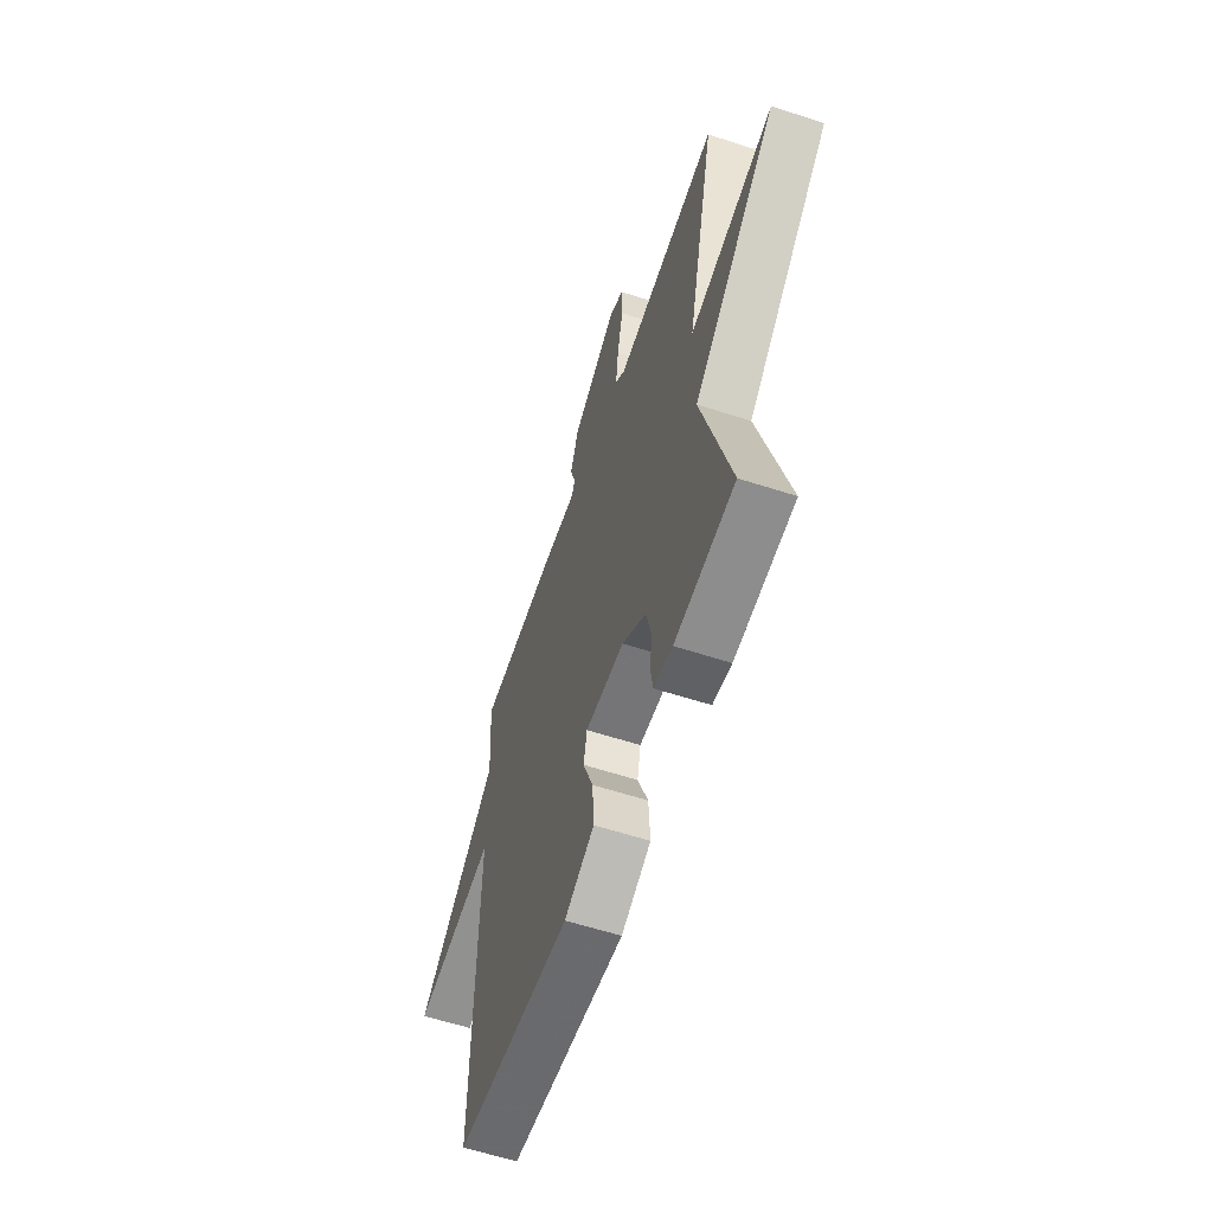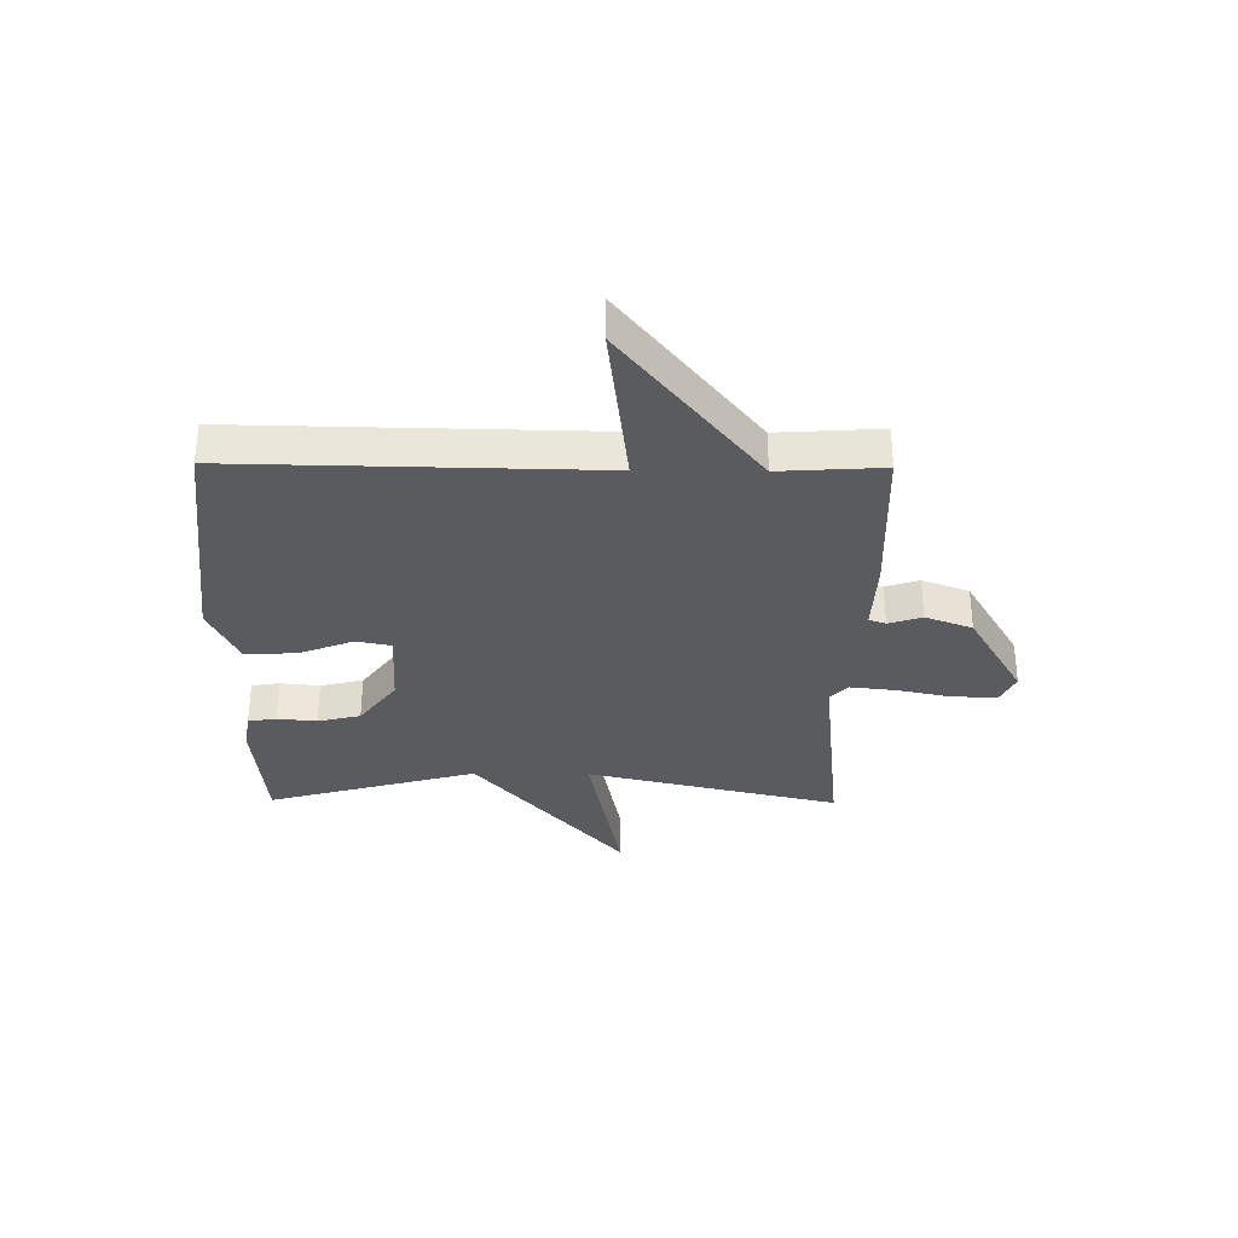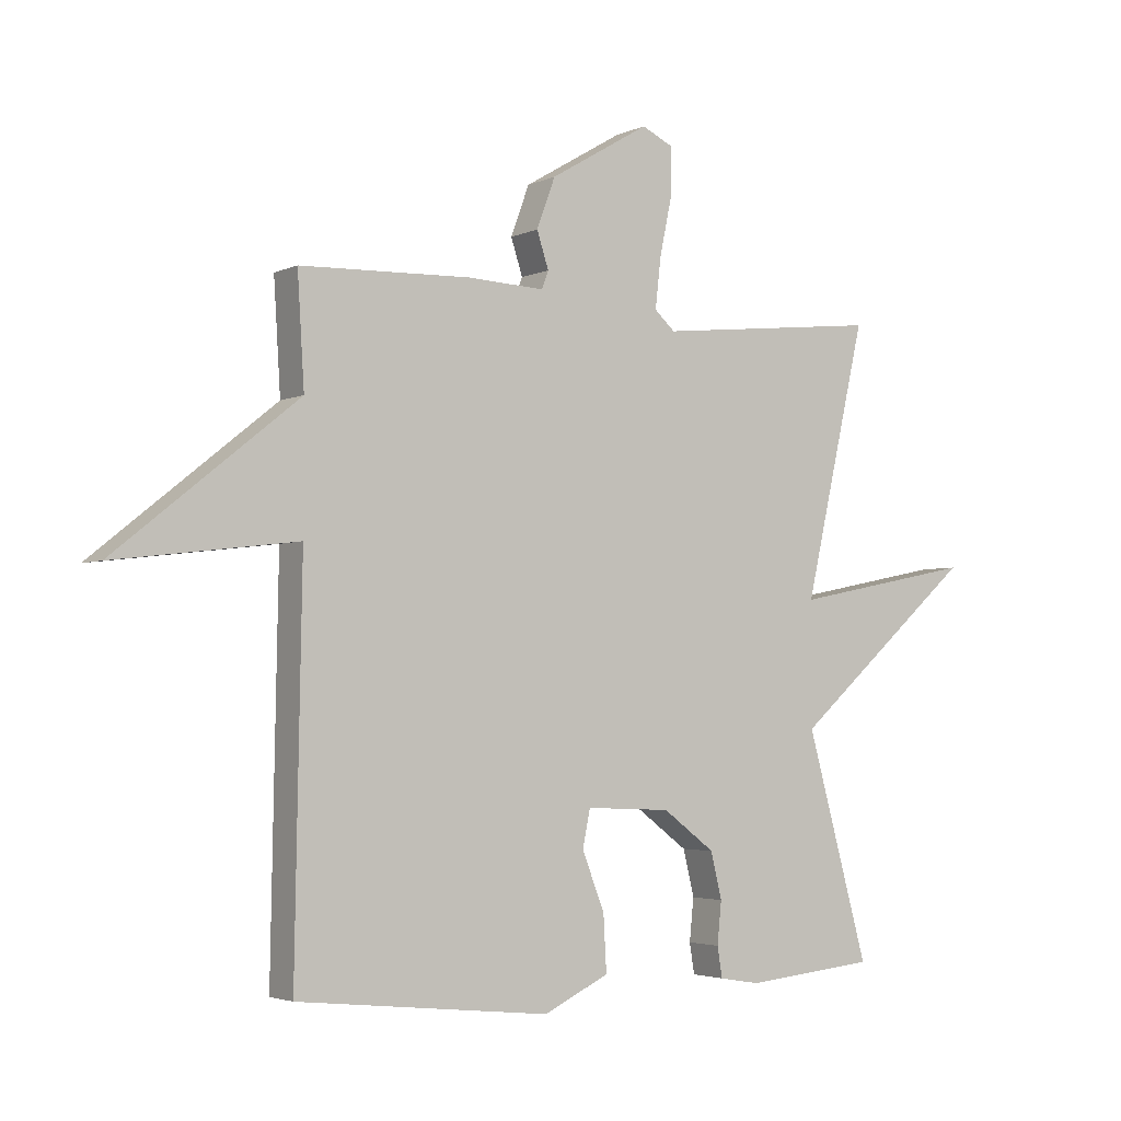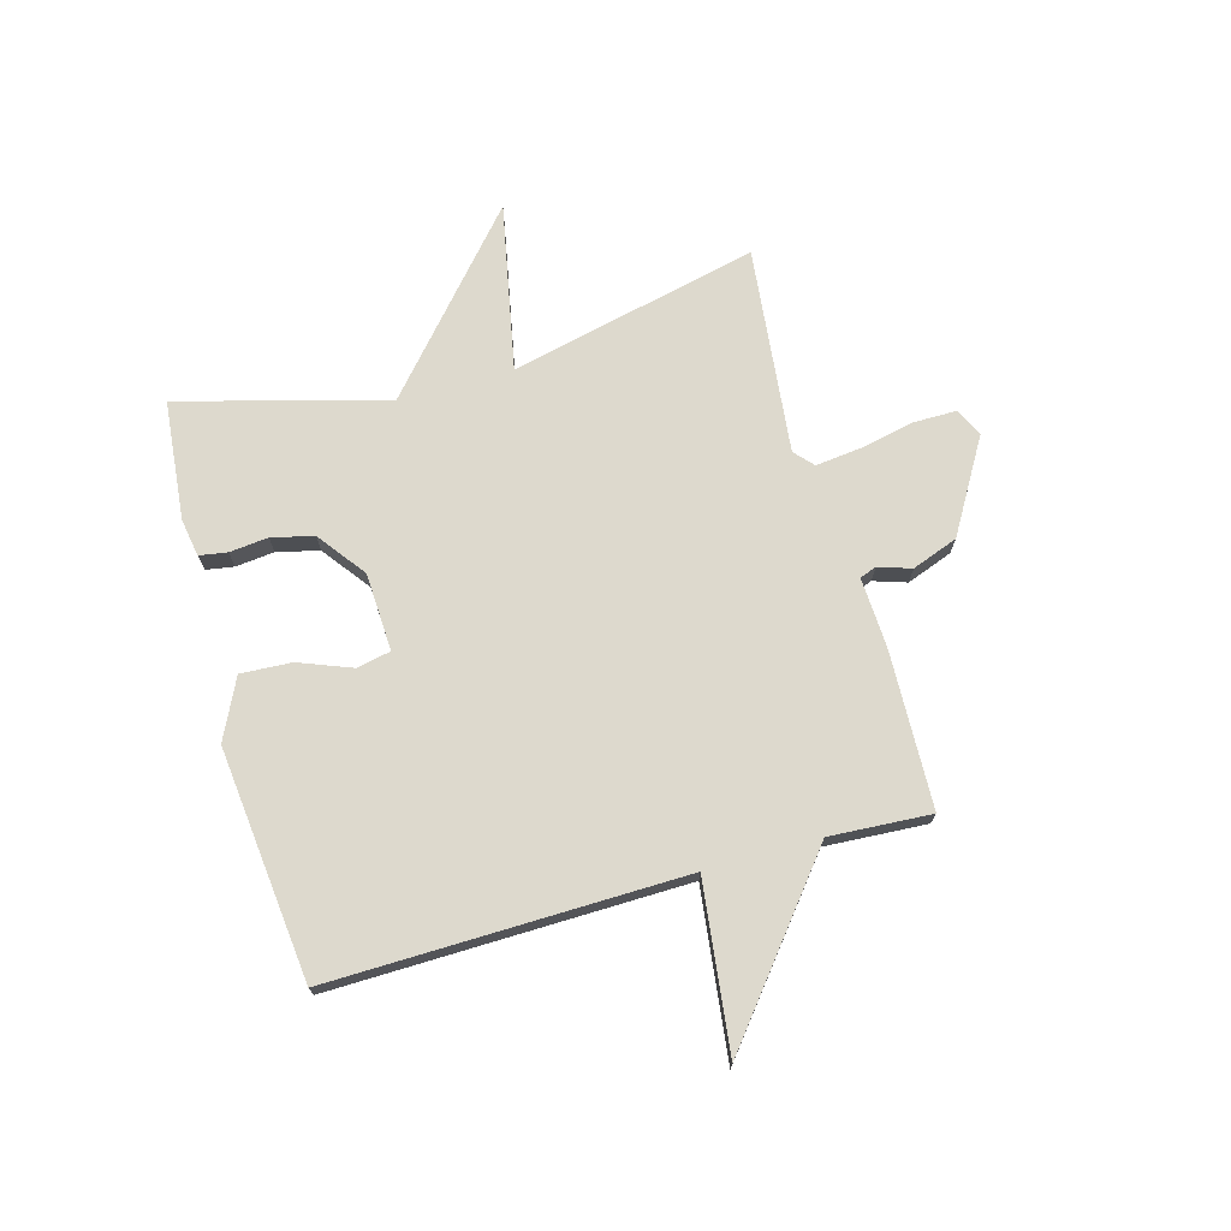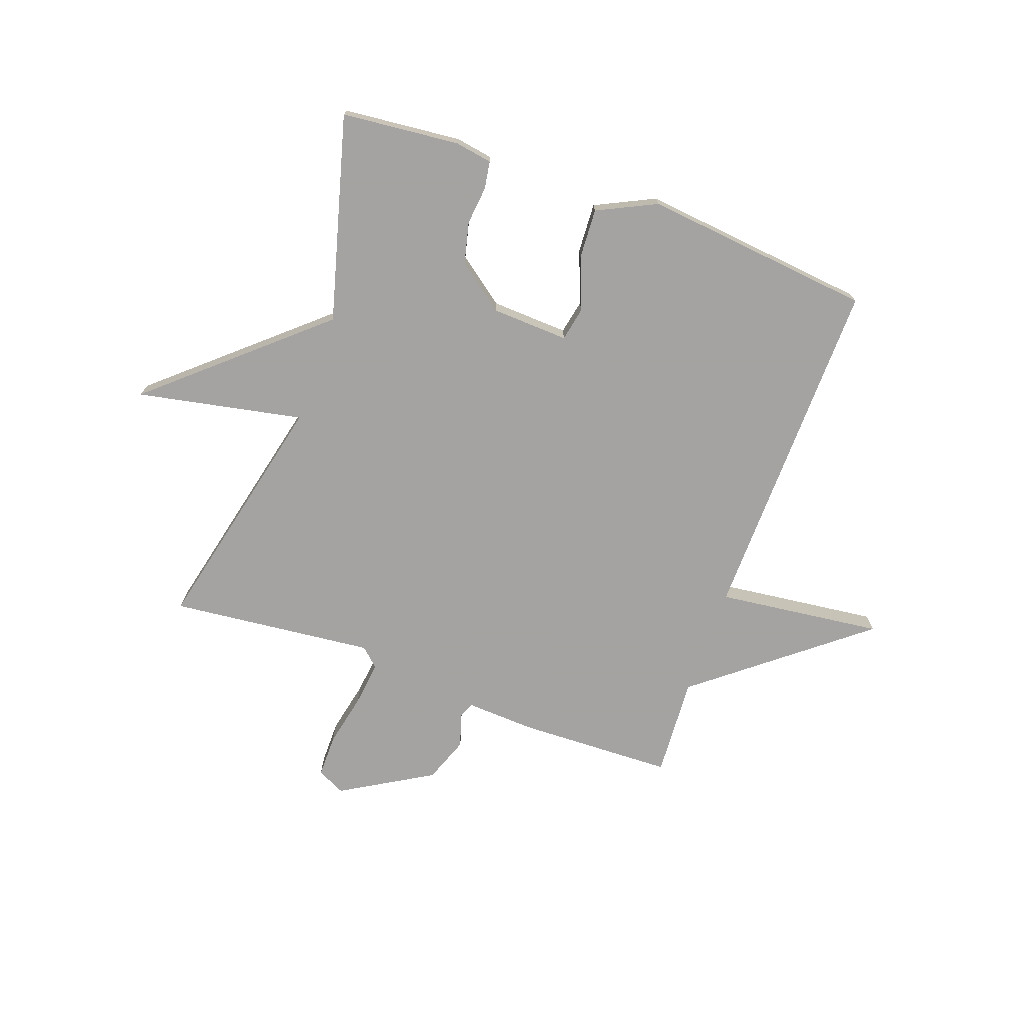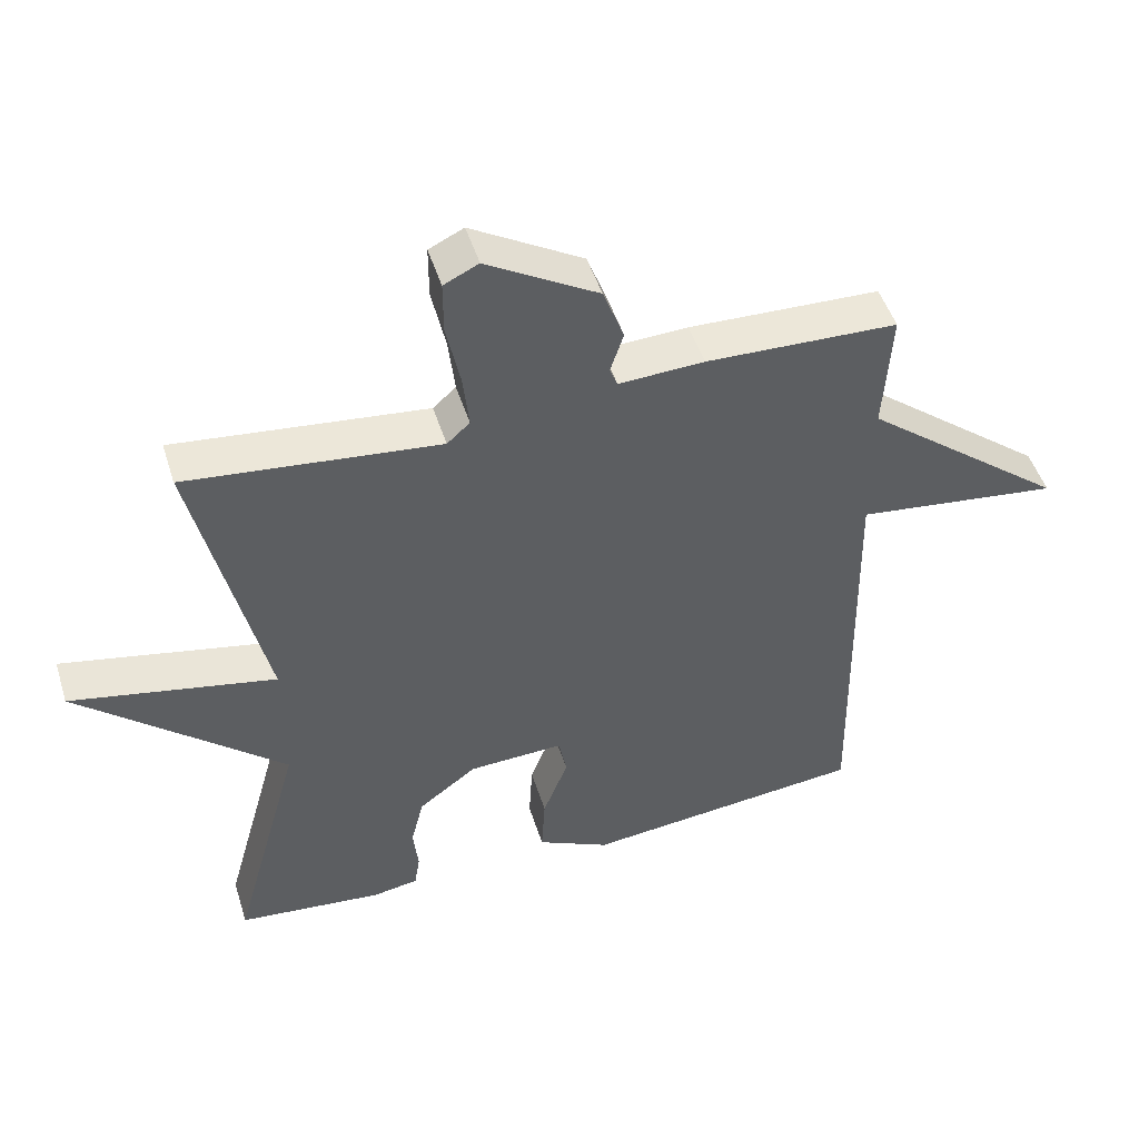
<metadata>
{"format":"obj","ext":"obj","renderer":"f3d","projection":"perspective","resolution":1024,"background":"white","views":[{"elev":-59.1,"azim":71.4,"up":"+Z"},{"elev":-33.0,"azim":-90.6,"up":"+Y"},{"elev":-3.3,"azim":-33.7,"up":"+Z"},{"elev":72.0,"azim":-105.7,"up":"+Y"},{"elev":-73.1,"azim":160.1,"up":"+Y"},{"elev":48.5,"azim":162.8,"up":"+Z"}]}
</metadata>
<code>
v -0.5 0.07 0.5
v -0.223 0.07 0.509
v -0.1 0.07 0.503
v -0.089 0.07 0.532
v -0.108 0.07 0.59
v -0.078 0.07 0.671
v 0.083 0.07 0.766
v 0.133 0.07 0.742
v 0.133 0.07 0.666
v 0.113 0.07 0.571
v 0.104 0.07 0.491
v 0.137 0.07 0.461
v 0.5 0.07 0.5
v 0.4 0.07 0.063
v 0.695 0.07 0.122
v 0.4 0.07 -0.137
v 0.5 0.07 -0.5
v 0.29 0.07 -0.521
v 0.224 0.07 -0.51
v 0.216 0.07 -0.461
v 0.223 0.07 -0.393
v 0.205 0.07 -0.319
v 0.121 0.07 -0.256
v -0.016 0.07 -0.25
v -0.028 0.07 -0.31
v 0.008 0.07 -0.403
v 0.013 0.07 -0.492
v -0.092 0.07 -0.543
v -0.5 0.07 -0.5
v -0.489 0.07 0.122
v -0.783 0.07 0.086
v -0.489 0.07 0.322
v -0.5 0 0.5
v -0.223 0 0.509
v -0.1 0 0.503
v -0.089 0 0.532
v -0.108 0 0.59
v -0.078 0 0.671
v 0.083 0 0.766
v 0.133 0 0.742
v 0.133 0 0.666
v 0.113 0 0.571
v 0.104 0 0.491
v 0.137 0 0.461
v 0.5 0 0.5
v 0.4 0 0.063
v 0.695 0 0.122
v 0.4 0 -0.137
v 0.5 0 -0.5
v 0.29 0 -0.521
v 0.224 0 -0.51
v 0.216 0 -0.461
v 0.223 0 -0.393
v 0.205 0 -0.319
v 0.121 0 -0.256
v -0.016 0 -0.25
v -0.028 0 -0.31
v 0.008 0 -0.403
v 0.013 0 -0.492
v -0.092 0 -0.543
v -0.5 0 -0.5
v -0.489 0 0.122
v -0.783 0 0.086
v -0.489 0 0.322
f 30 31 32
f 28 29 30
f 27 28 30
f 26 27 30
f 25 26 30
f 24 25 30 32
f 1 2 3
f 32 1 3
f 24 32 3
f 23 24 3
f 19 20 21
f 18 19 21
f 17 18 21
f 16 17 21
f 16 21 22
f 14 15 16
f 23 3 4
f 22 23 4
f 16 22 4
f 14 16 4
f 8 9 10
f 7 8 10
f 6 7 10
f 5 6 10
f 4 5 10
f 4 10 11
f 14 4 11 12
f 12 13 14
f 64 63 62
f 62 61 60
f 62 60 59
f 62 59 58
f 62 58 57
f 64 62 57 56
f 35 34 33
f 35 33 64
f 35 64 56
f 35 56 55
f 53 52 51
f 53 51 50
f 53 50 49
f 53 49 48
f 54 53 48
f 48 47 46
f 36 35 55
f 36 55 54
f 36 54 48
f 36 48 46
f 42 41 40
f 42 40 39
f 42 39 38
f 42 38 37
f 42 37 36
f 43 42 36
f 44 43 36 46
f 46 45 44
f 1 33 34 2
f 2 34 35 3
f 3 35 36 4
f 4 36 37 5
f 5 37 38 6
f 6 38 39 7
f 7 39 40 8
f 8 40 41 9
f 9 41 42 10
f 10 42 43 11
f 11 43 44 12
f 12 44 45 13
f 13 45 46 14
f 14 46 47 15
f 15 47 48 16
f 16 48 49 17
f 17 49 50 18
f 18 50 51 19
f 19 51 52 20
f 20 52 53 21
f 21 53 54 22
f 22 54 55 23
f 23 55 56 24
f 24 56 57 25
f 25 57 58 26
f 26 58 59 27
f 27 59 60 28
f 28 60 61 29
f 29 61 62 30
f 30 62 63 31
f 31 63 64 32
f 32 64 33 1

</code>
